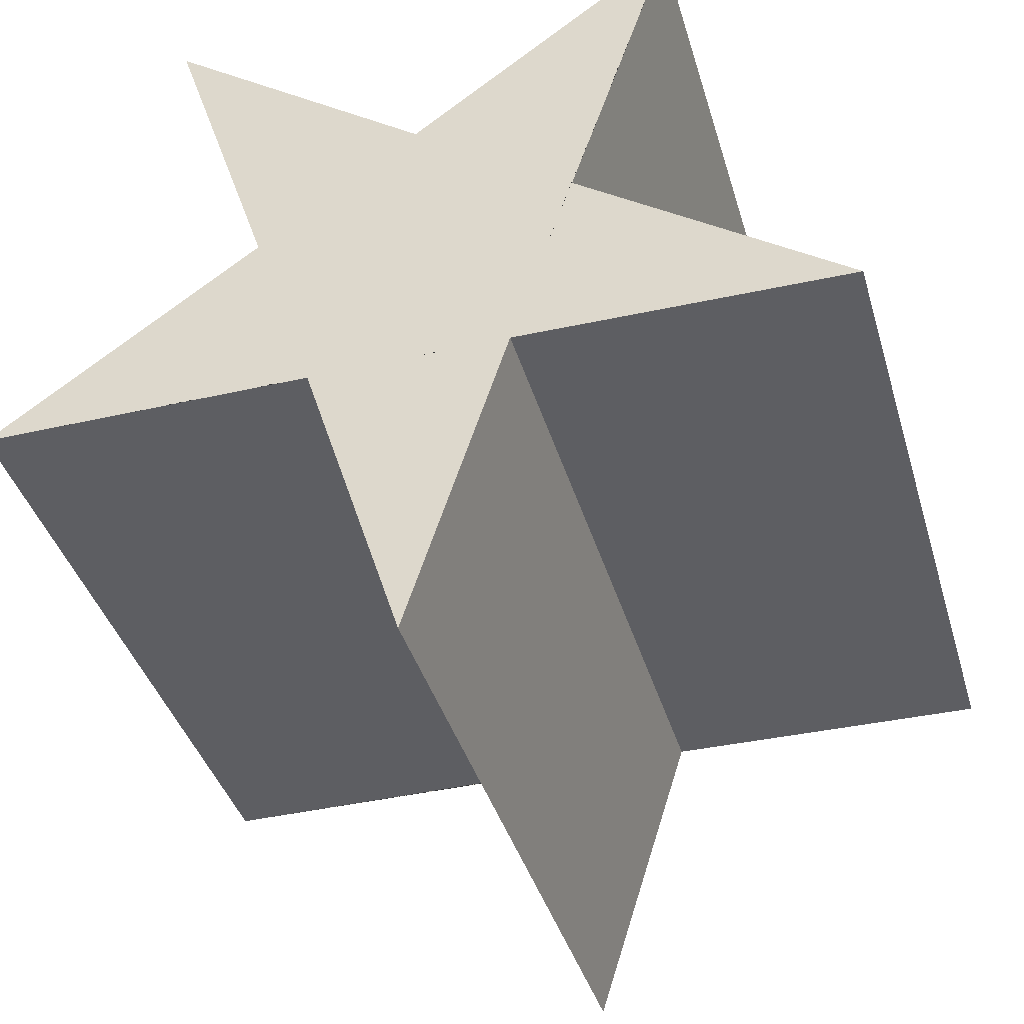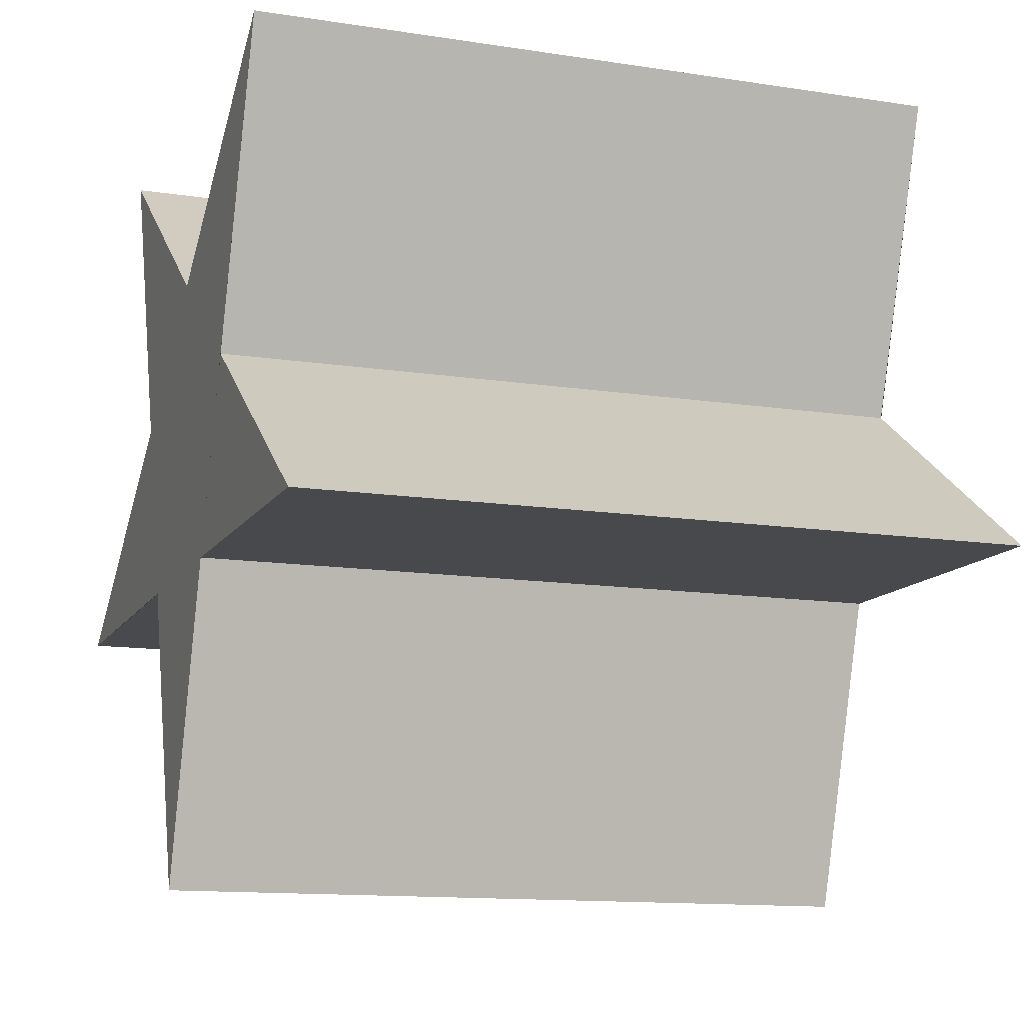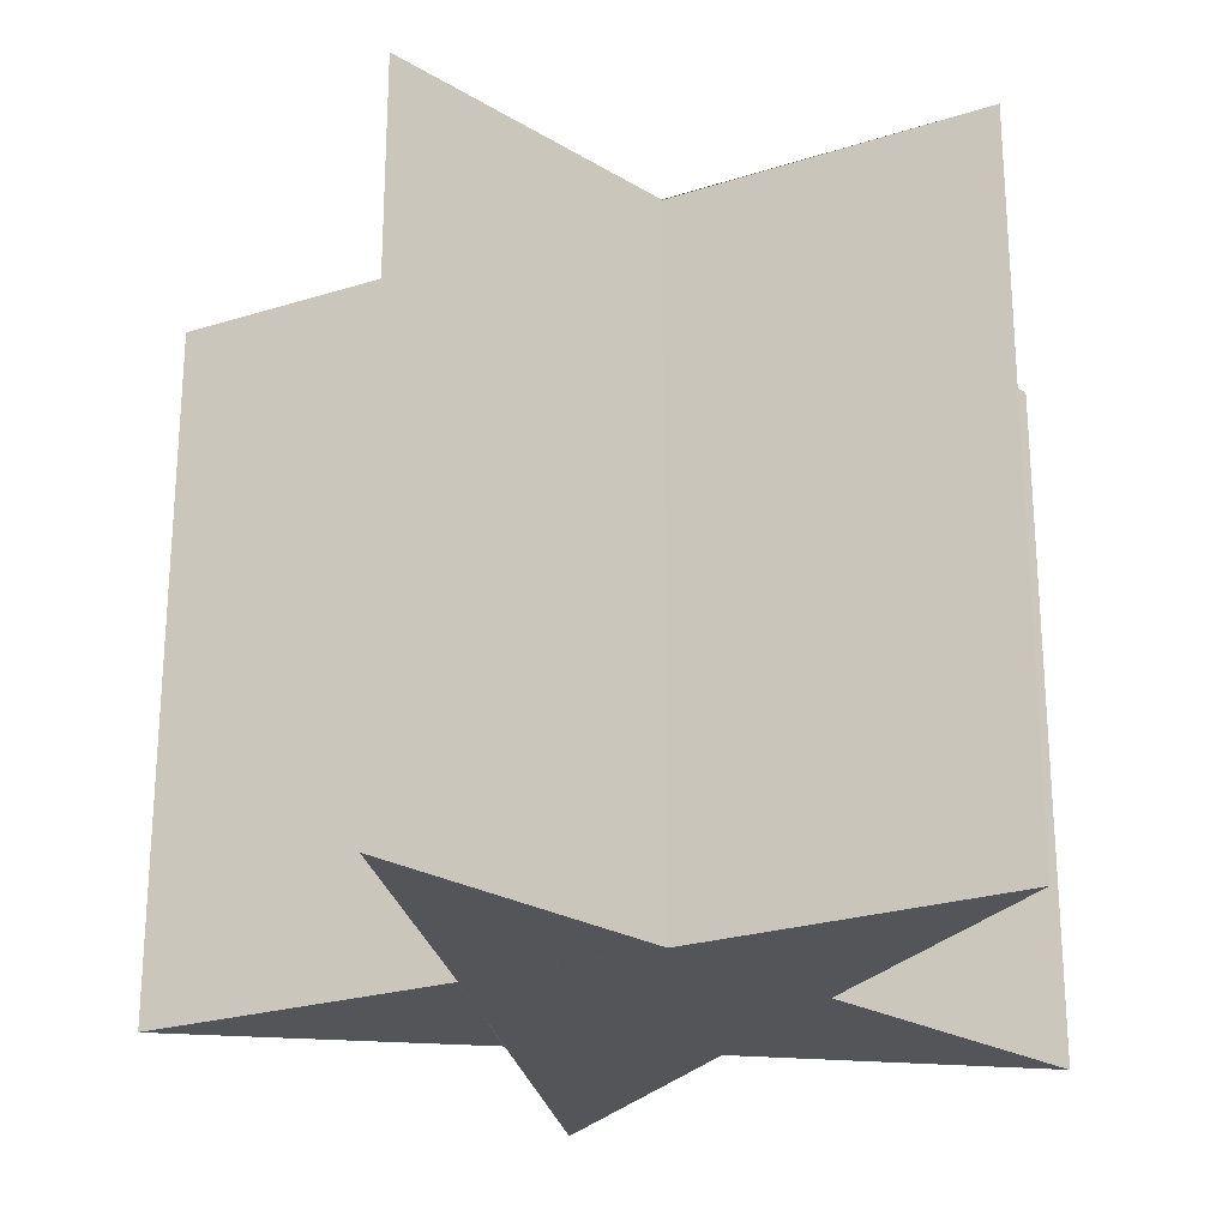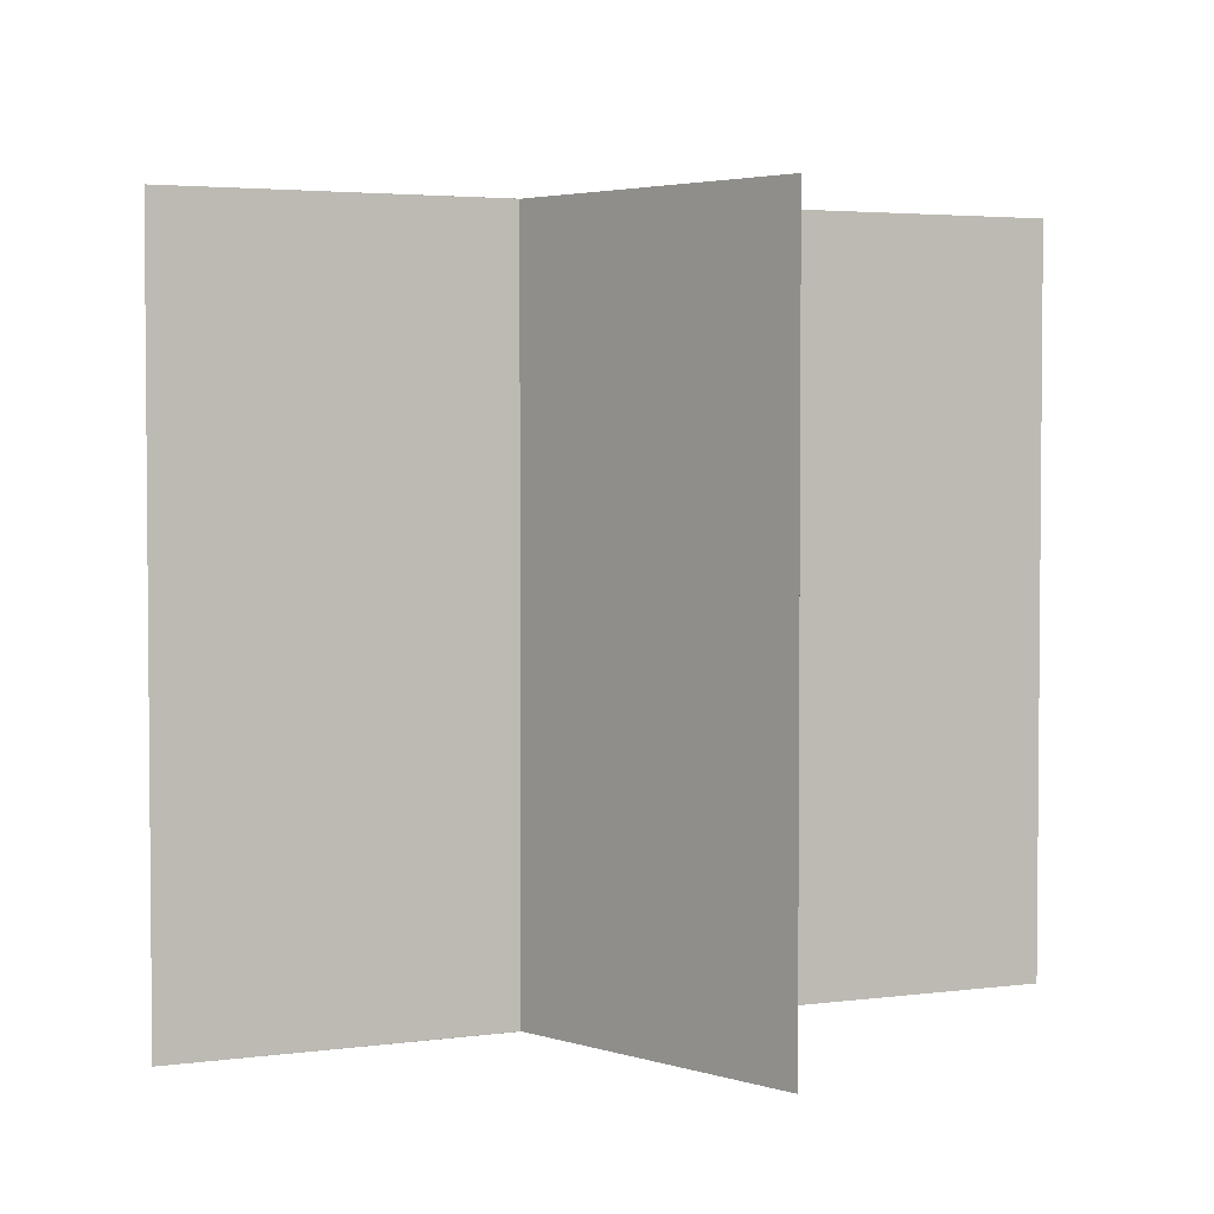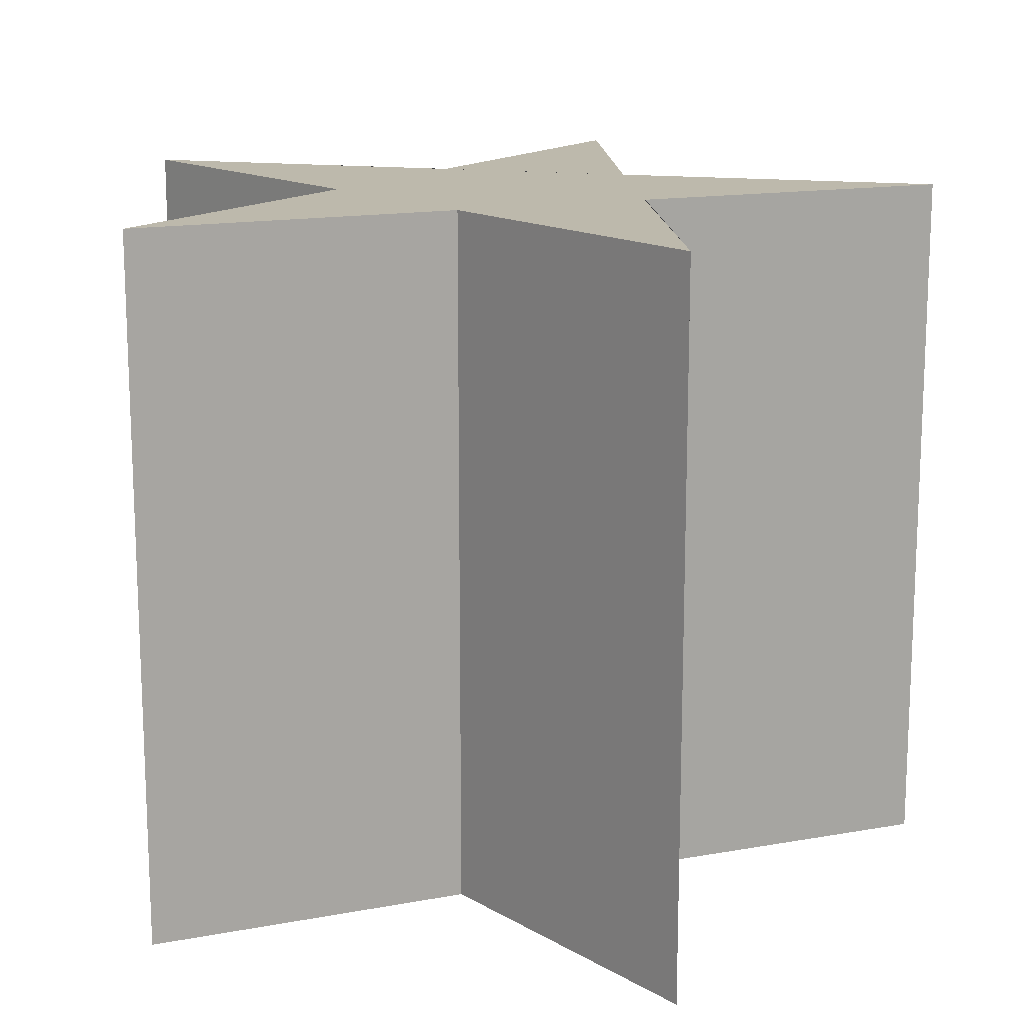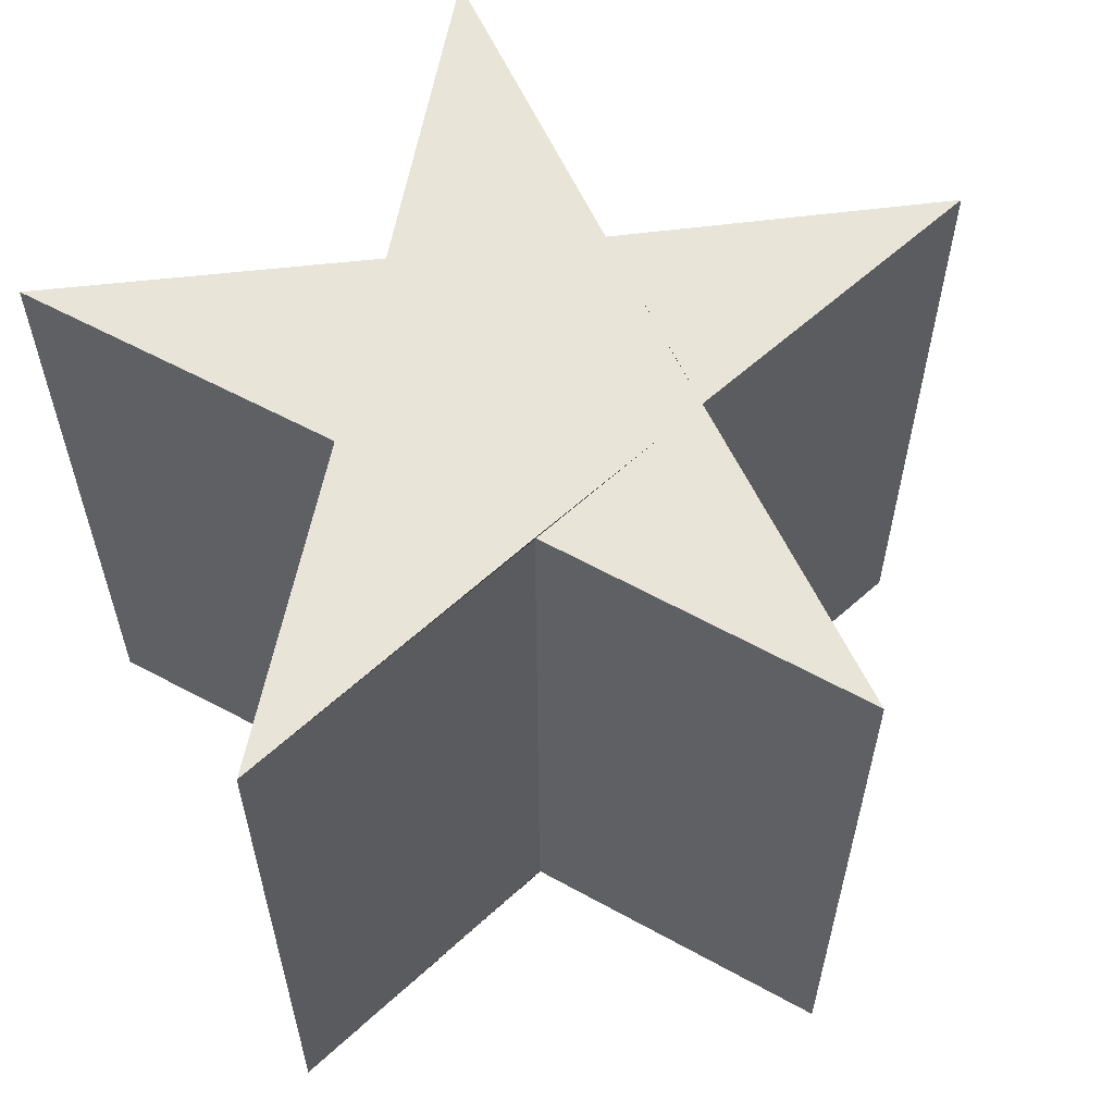
<metadata>
{"format":"obj","ext":"obj","renderer":"f3d","projection":"perspective","resolution":1024,"background":"white","views":[{"elev":-39.1,"azim":15.8,"up":"+Z"},{"elev":-12.7,"azim":70.1,"up":"+Z"},{"elev":-24.3,"azim":-152.3,"up":"+Y"},{"elev":3.3,"azim":82.8,"up":"+Y"},{"elev":15.0,"azim":14.4,"up":"+Y"},{"elev":60.2,"azim":65.1,"up":"+Y"}]}
</metadata>
<code>
o Cube.003_Cube.007
v 0 0.1184 -0.9134
v 0.2016 0.1184 -0.2774
v 0.8687 0.1184 -0.2823
v 0.3261 0.1184 0.106
v 0.5369 0.1184 0.7389
v 0 0.1184 0.3429
v -0.5369 0.1184 0.7389
v -0.3261 0.1184 0.106
v -0.8687 0.1184 -0.2823
v -0.2016 0.1184 -0.2774
v 0 1.568 -0.9134
v 0.2016 1.568 -0.2774
v 0.8687 1.568 -0.2823
v 0.3261 1.568 0.106
v 0.5369 1.568 0.7389
v 0 1.568 0.3429
v -0.5369 1.568 0.7389
v -0.3261 1.568 0.106
v -0.8687 1.568 -0.2823
v -0.2016 1.568 -0.2774
f 2 3 4 5 6 7 8 9 10 1
f 12 11 20 19 18 17 16 15 14 13
f 1 10 20 11
f 8 7 17 18
f 5 4 14 15
f 2 1 11 12
f 9 8 18 19
f 6 5 15 16
f 3 2 12 13
f 10 9 19 20
f 7 6 16 17
f 4 3 13 14

</code>
